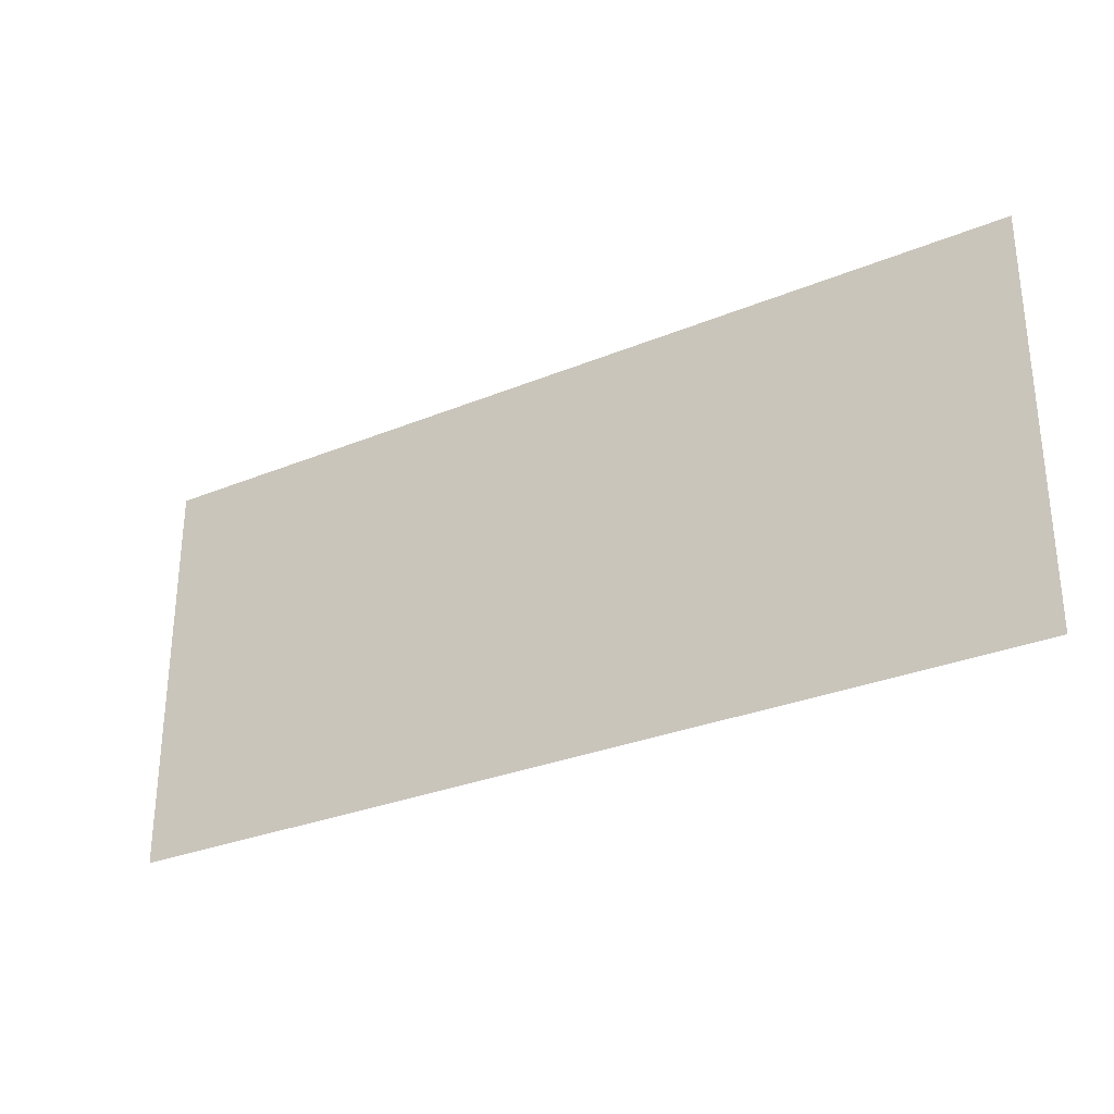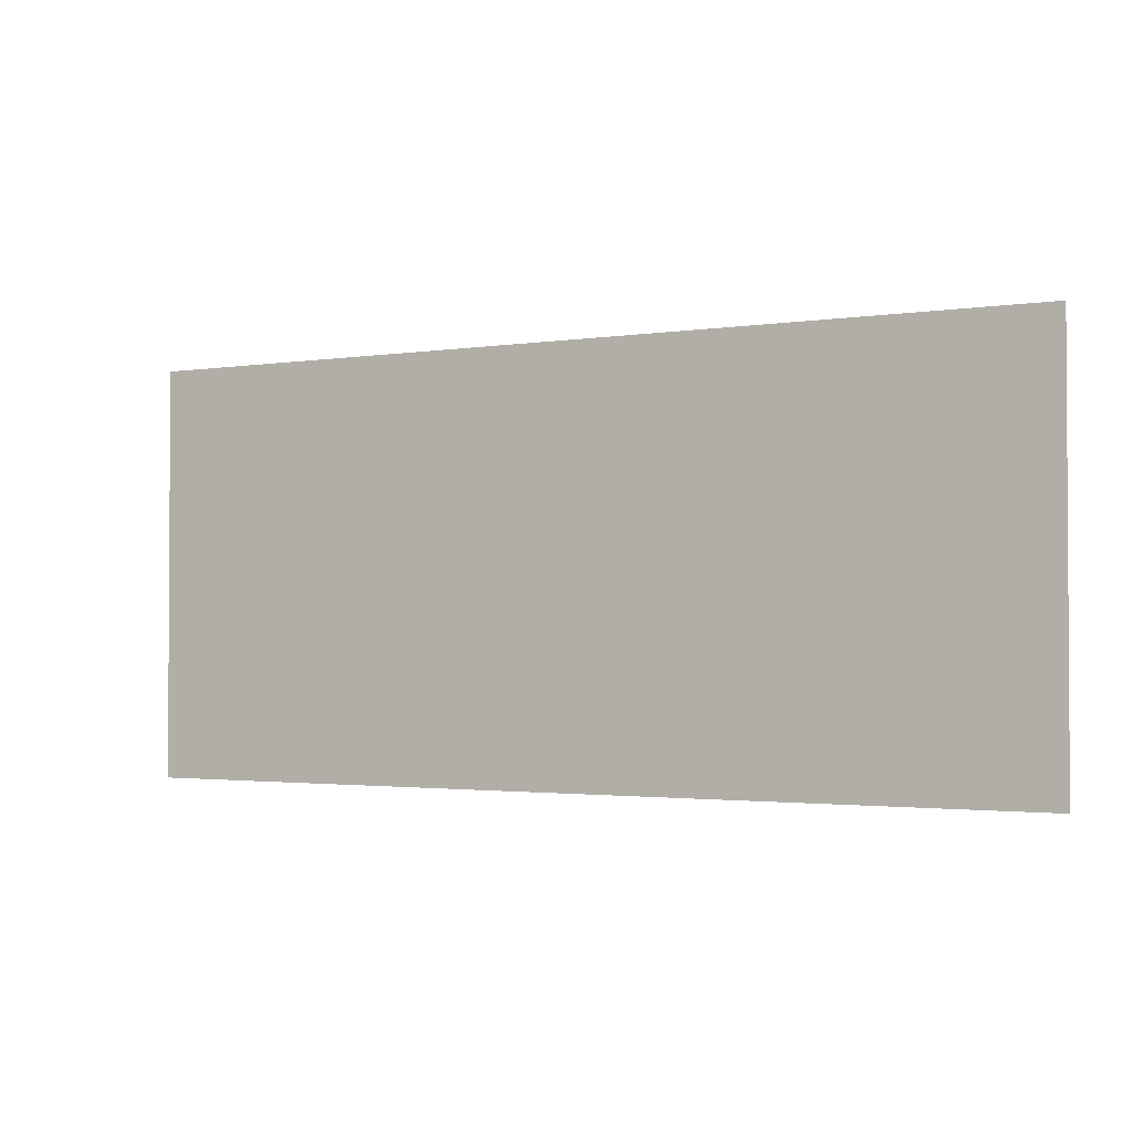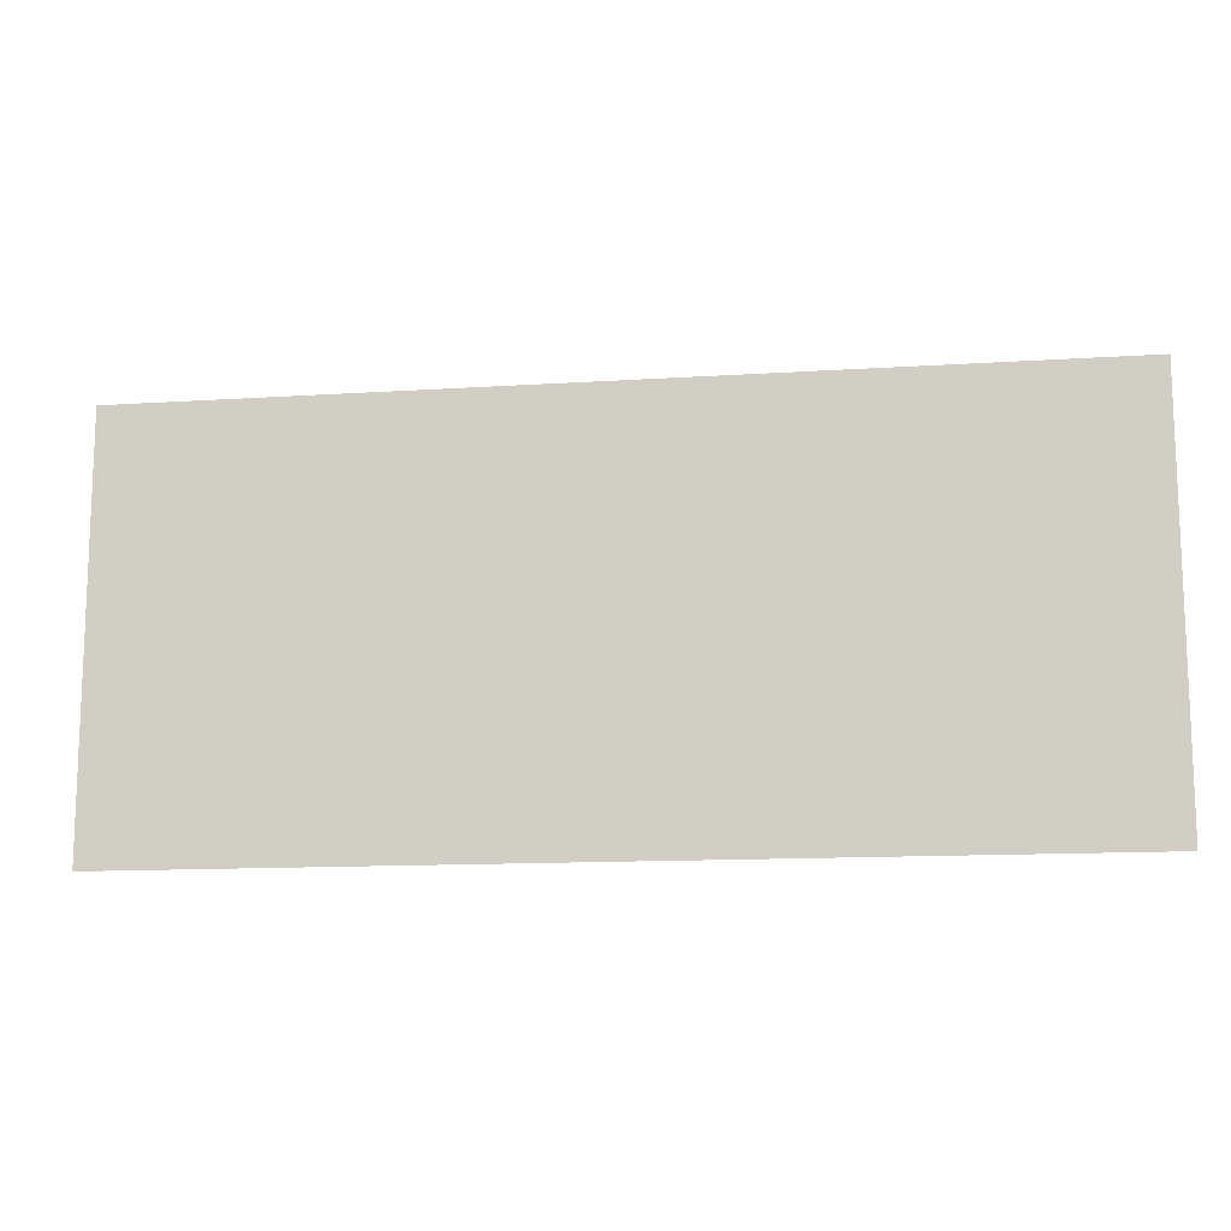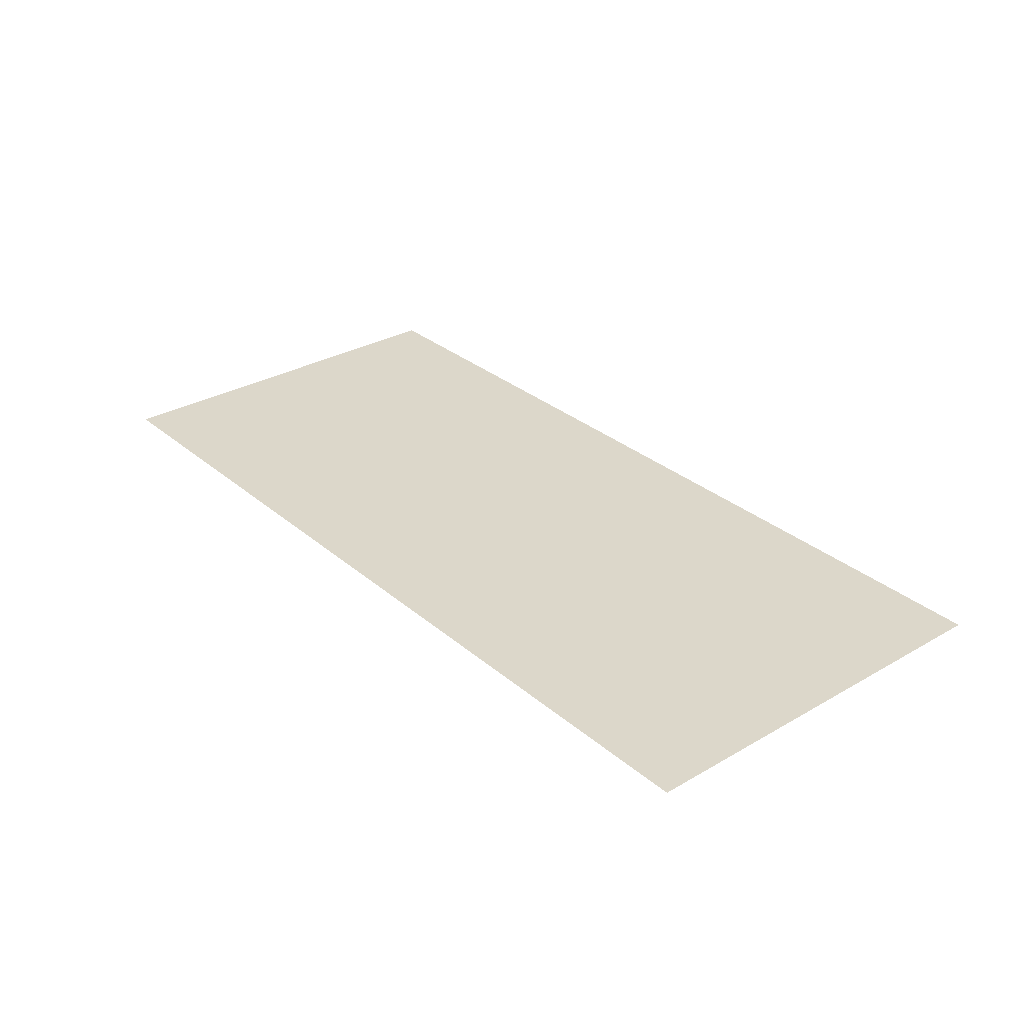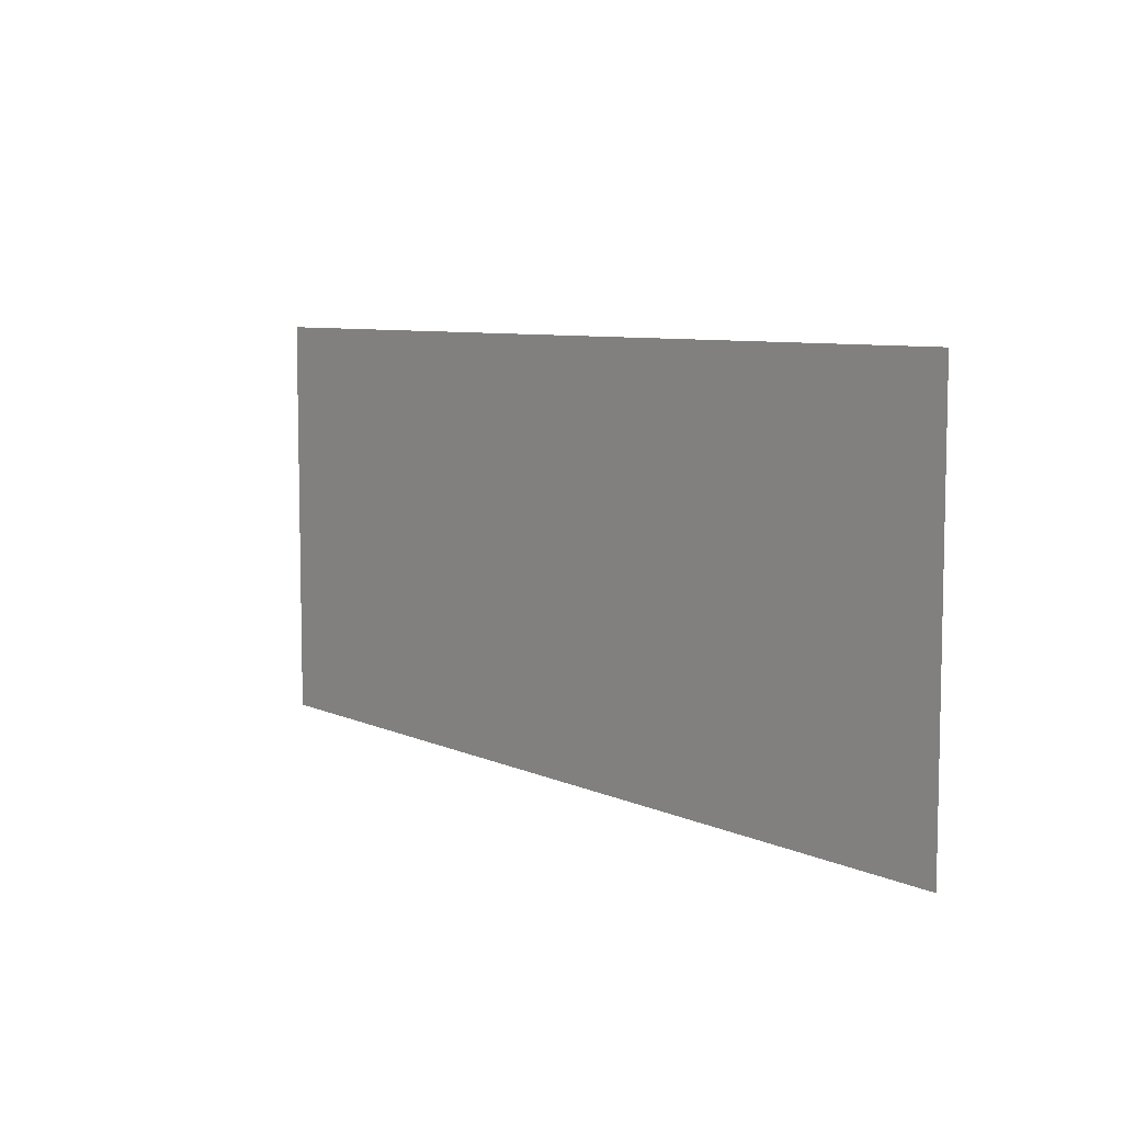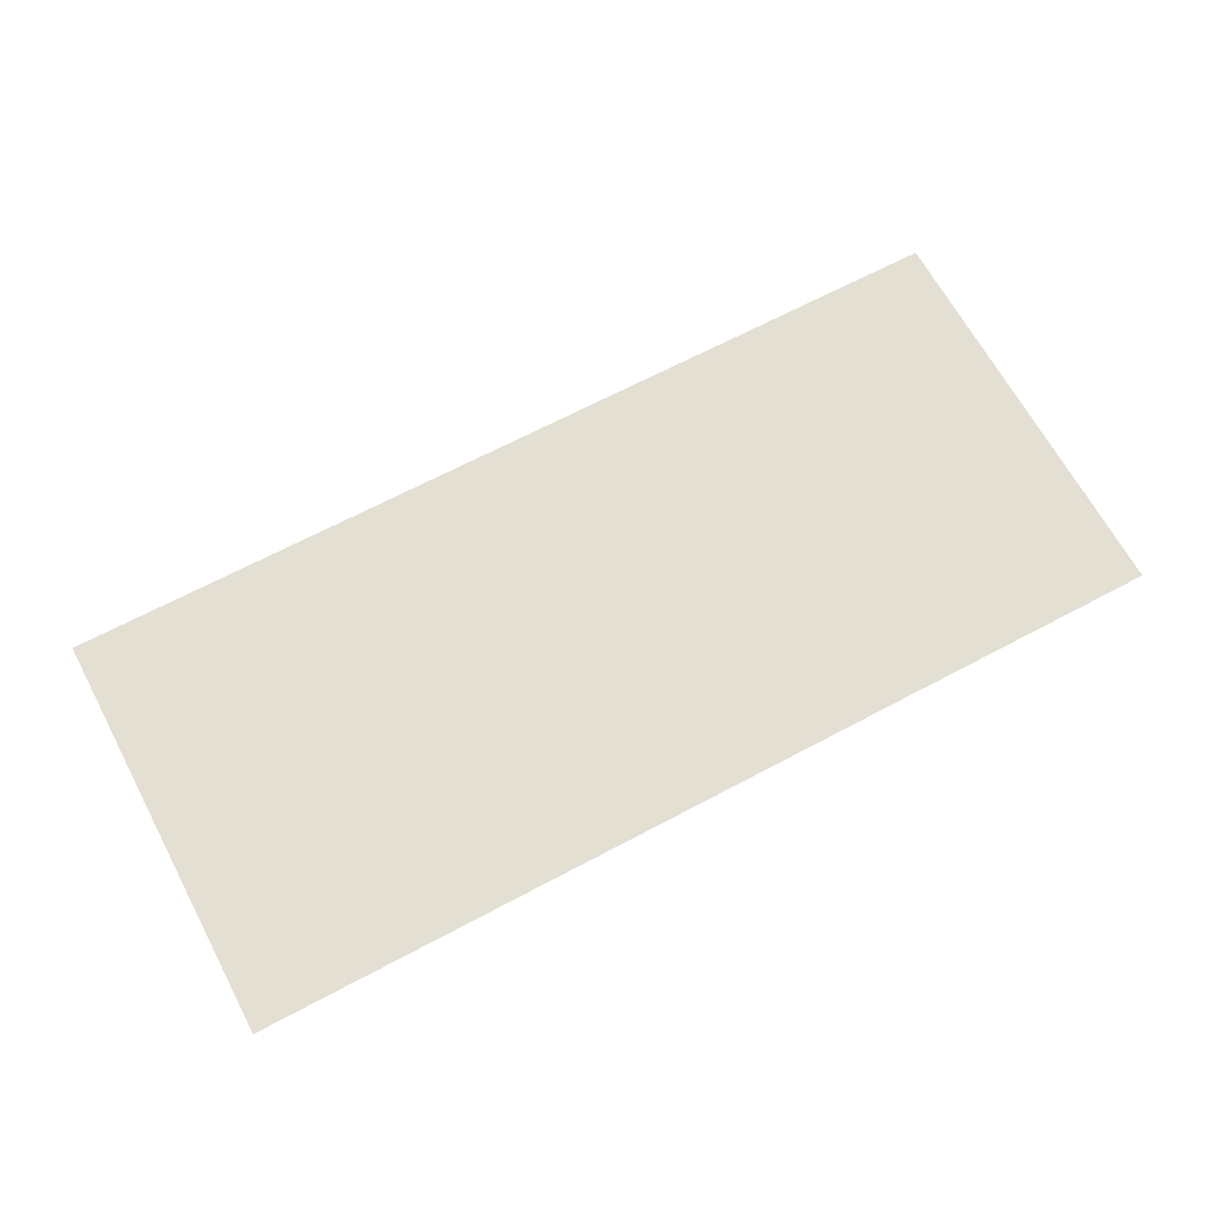
<metadata>
{"format":"obj","ext":"obj","renderer":"f3d","projection":"perspective","resolution":1024,"background":"white","views":[{"elev":-29.7,"azim":31.2,"up":"+Y"},{"elev":-2.0,"azim":-150.3,"up":"+Y"},{"elev":-12.9,"azim":8.5,"up":"+Y"},{"elev":30.7,"azim":-129.7,"up":"+Z"},{"elev":7.4,"azim":-127.8,"up":"+Y"},{"elev":66.4,"azim":151.8,"up":"+Z"}]}
</metadata>
<code>
v -71 -39 0
v -72 -39 0
v -72 -38 0
v -71 -38 0
v -70 -39 0
v -71 -39 0
v -71 -38 0
v -70 -38 0
v -69 -39 0
v -70 -39 0
v -70 -38 0
v -69 -38 0
v -68 -39 0
v -69 -39 0
v -69 -38 0
v -68 -38 0
v -67 -39 0
v -68 -39 0
v -68 -38 0
v -67 -38 0
v -66 -39 0
v -67 -39 0
v -67 -38 0
v -66 -38 0
v -65 -39 0
v -66 -39 0
v -66 -38 0
v -65 -38 0
v -64 -39 0
v -65 -39 0
v -65 -38 0
v -64 -38 0
v -63 -39 0
v -64 -39 0
v -64 -38 0
v -63 -38 0
v -71 -40 0
v -72 -40 0
v -72 -39 0
v -71 -39 0
v -70 -40 0
v -71 -40 0
v -71 -39 0
v -70 -39 0
v -69 -40 0
v -70 -40 0
v -70 -39 0
v -69 -39 0
v -68 -40 0
v -69 -40 0
v -69 -39 0
v -68 -39 0
v -67 -40 0
v -68 -40 0
v -68 -39 0
v -67 -39 0
v -66 -40 0
v -67 -40 0
v -67 -39 0
v -66 -39 0
v -65 -40 0
v -66 -40 0
v -66 -39 0
v -65 -39 0
v -64 -40 0
v -65 -40 0
v -65 -39 0
v -64 -39 0
v -63 -40 0
v -64 -40 0
v -64 -39 0
v -63 -39 0
v -71 -41 0
v -72 -41 0
v -72 -40 0
v -71 -40 0
v -70 -41 0
v -71 -41 0
v -71 -40 0
v -70 -40 0
v -69 -41 0
v -70 -41 0
v -70 -40 0
v -69 -40 0
v -68 -41 0
v -69 -41 0
v -69 -40 0
v -68 -40 0
v -67 -41 0
v -68 -41 0
v -68 -40 0
v -67 -40 0
v -66 -41 0
v -67 -41 0
v -67 -40 0
v -66 -40 0
v -65 -41 0
v -66 -41 0
v -66 -40 0
v -65 -40 0
v -64 -41 0
v -65 -41 0
v -65 -40 0
v -64 -40 0
v -63 -41 0
v -64 -41 0
v -64 -40 0
v -63 -40 0
v -71 -42 0
v -72 -42 0
v -72 -41 0
v -71 -41 0
v -70 -42 0
v -71 -42 0
v -71 -41 0
v -70 -41 0
v -69 -42 0
v -70 -42 0
v -70 -41 0
v -69 -41 0
v -68 -42 0
v -69 -42 0
v -69 -41 0
v -68 -41 0
v -67 -42 0
v -68 -42 0
v -68 -41 0
v -67 -41 0
v -66 -42 0
v -67 -42 0
v -67 -41 0
v -66 -41 0
v -65 -42 0
v -66 -42 0
v -66 -41 0
v -65 -41 0
v -64 -42 0
v -65 -42 0
v -65 -41 0
v -64 -41 0
v -63 -42 0
v -64 -42 0
v -64 -41 0
v -63 -41 0
g Jolibee_mesh_0007
f 1 2 3 4
f 5 6 7 8
f 9 10 11 12
f 13 14 15 16
f 17 18 19 20
f 21 22 23 24
f 25 26 27 28
f 29 30 31 32
f 33 34 35 36
f 37 38 39 40
f 41 42 43 44
f 45 46 47 48
f 49 50 51 52
f 53 54 55 56
f 57 58 59 60
f 61 62 63 64
f 65 66 67 68
f 69 70 71 72
f 73 74 75 76
f 77 78 79 80
f 81 82 83 84
f 85 86 87 88
f 89 90 91 92
f 93 94 95 96
f 97 98 99 100
f 101 102 103 104
f 105 106 107 108
f 109 110 111 112
f 113 114 115 116
f 117 118 119 120
f 121 122 123 124
f 125 126 127 128
f 129 130 131 132
f 133 134 135 136
f 137 138 139 140
f 141 142 143 144

</code>
